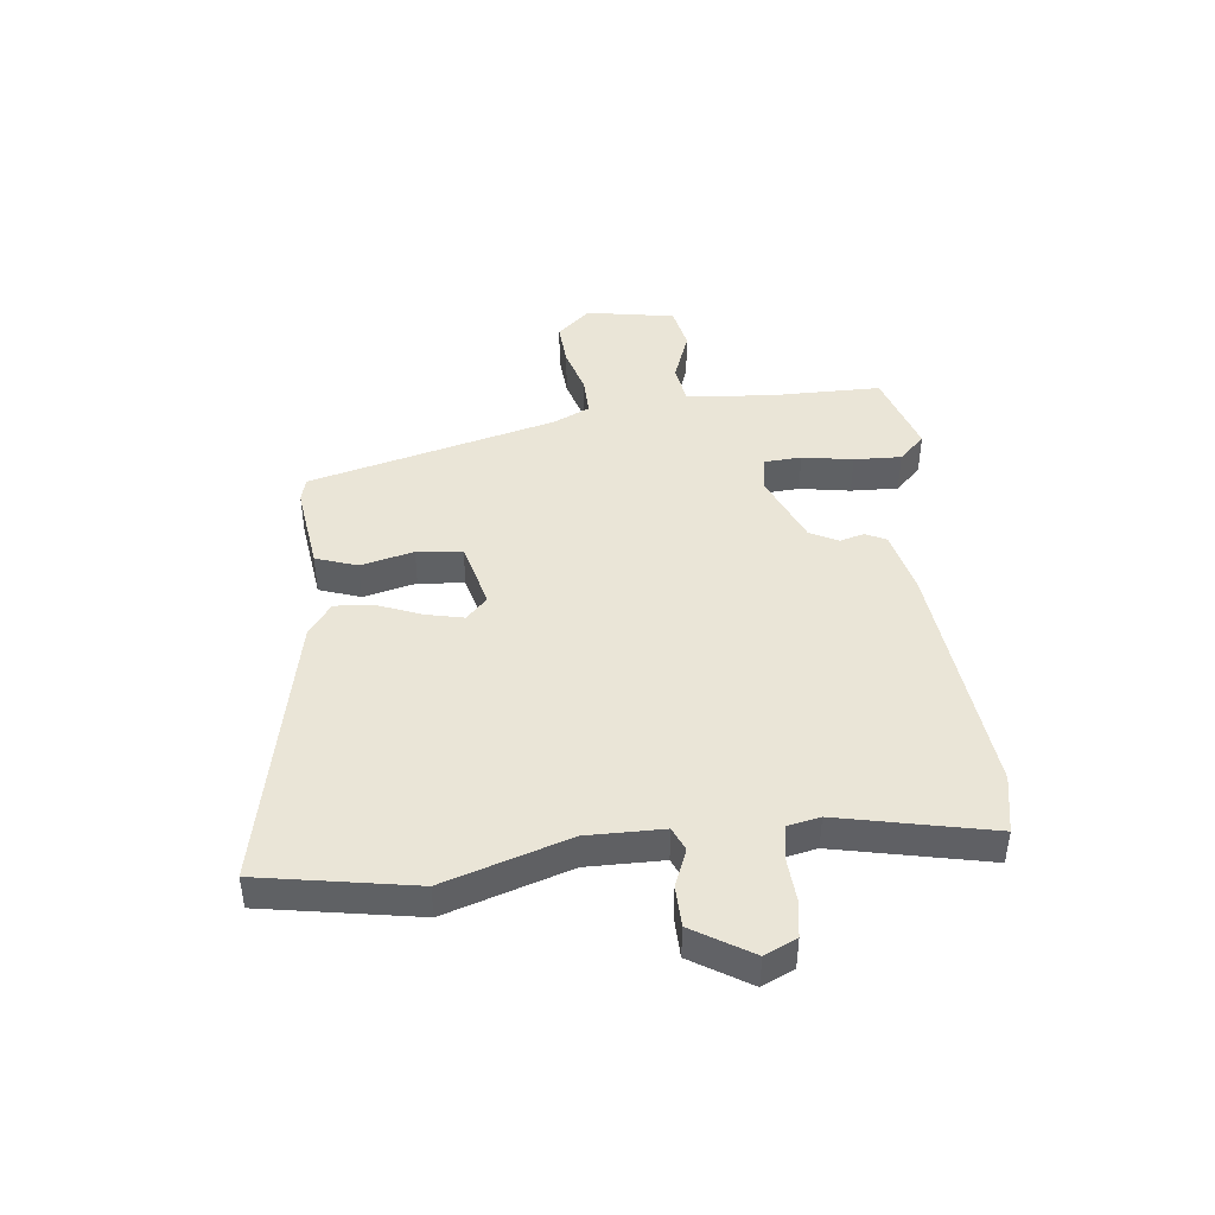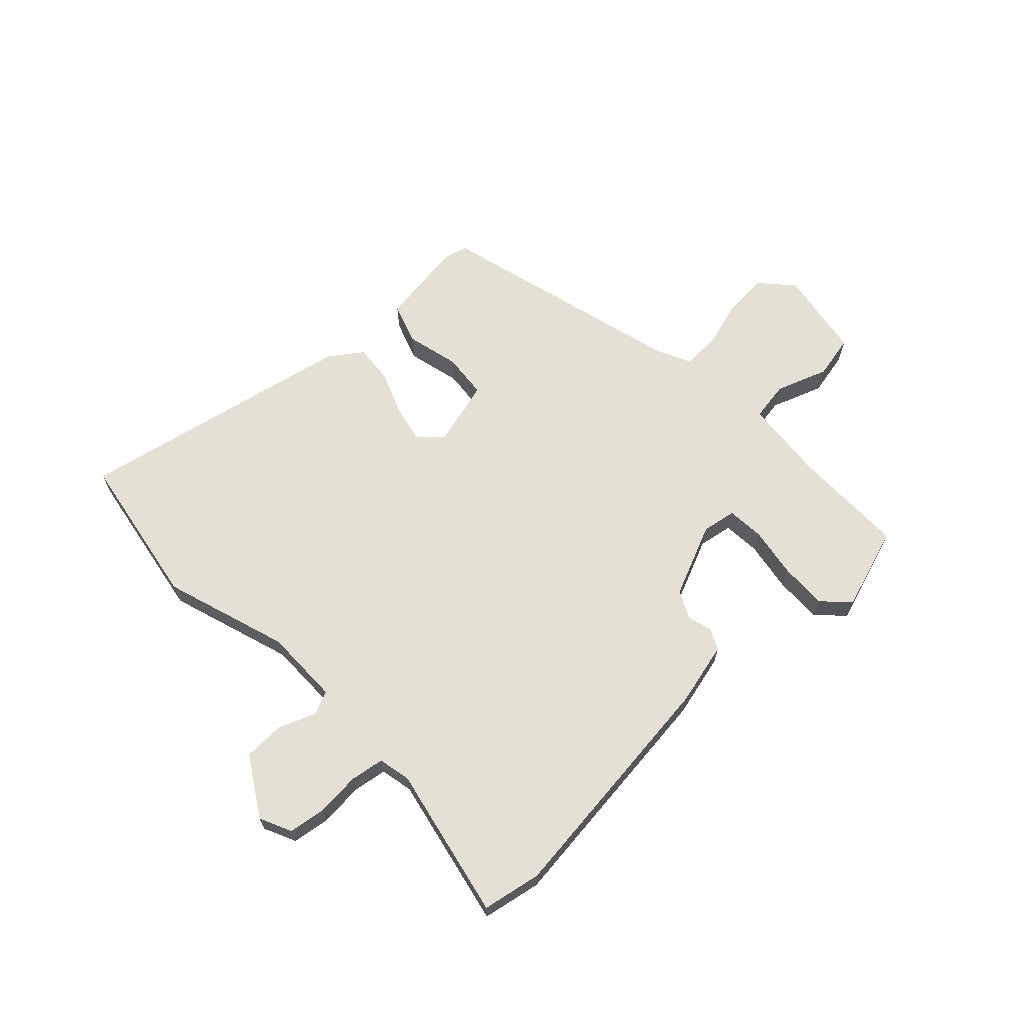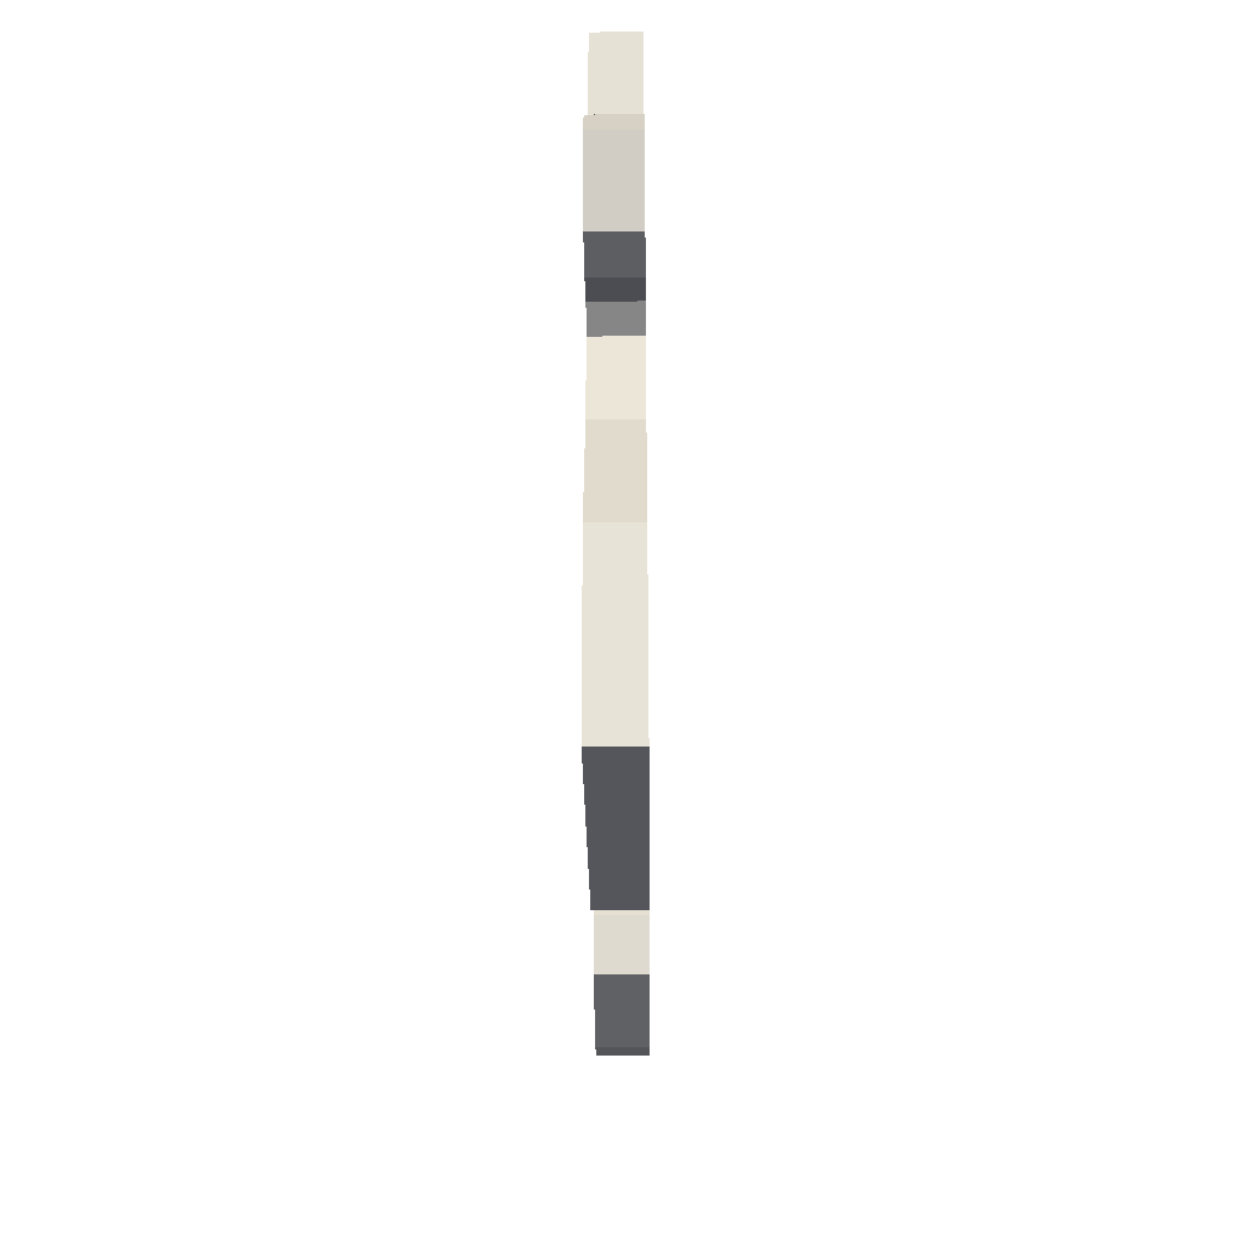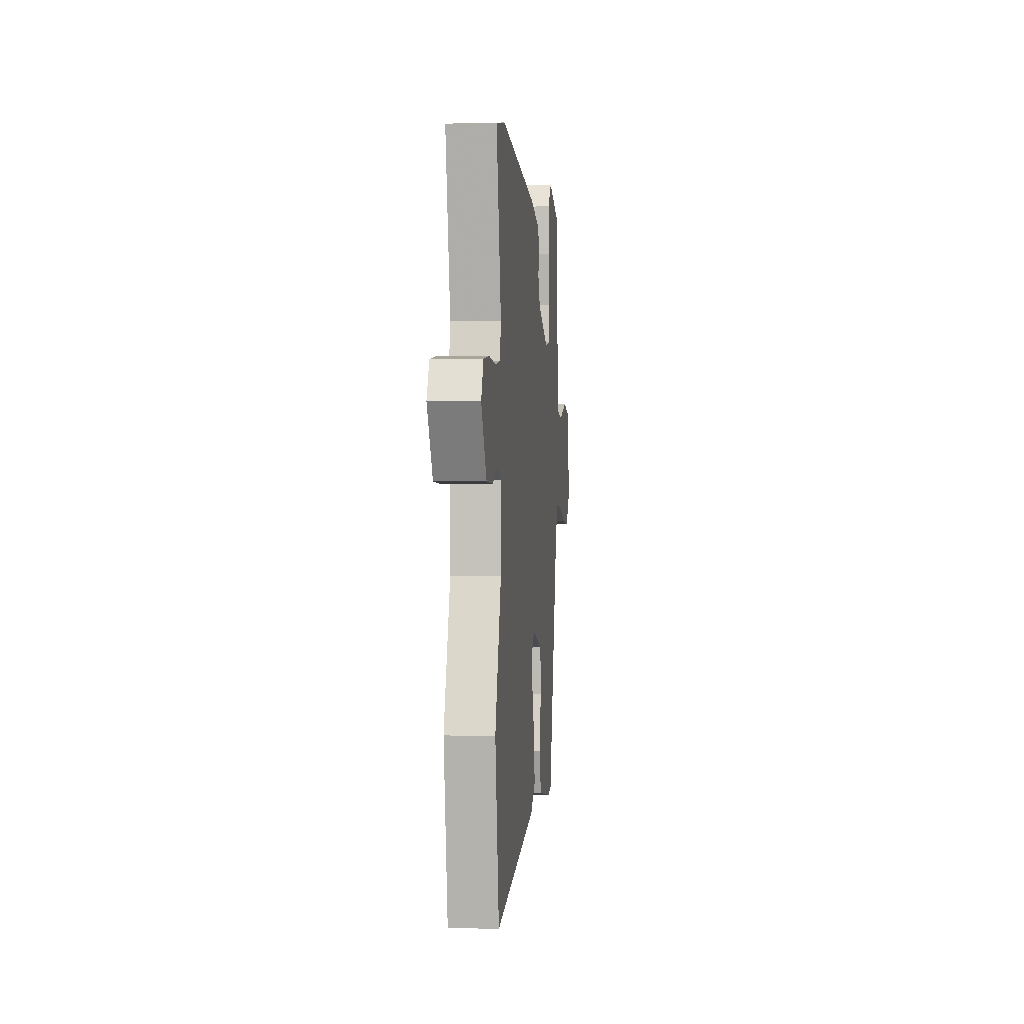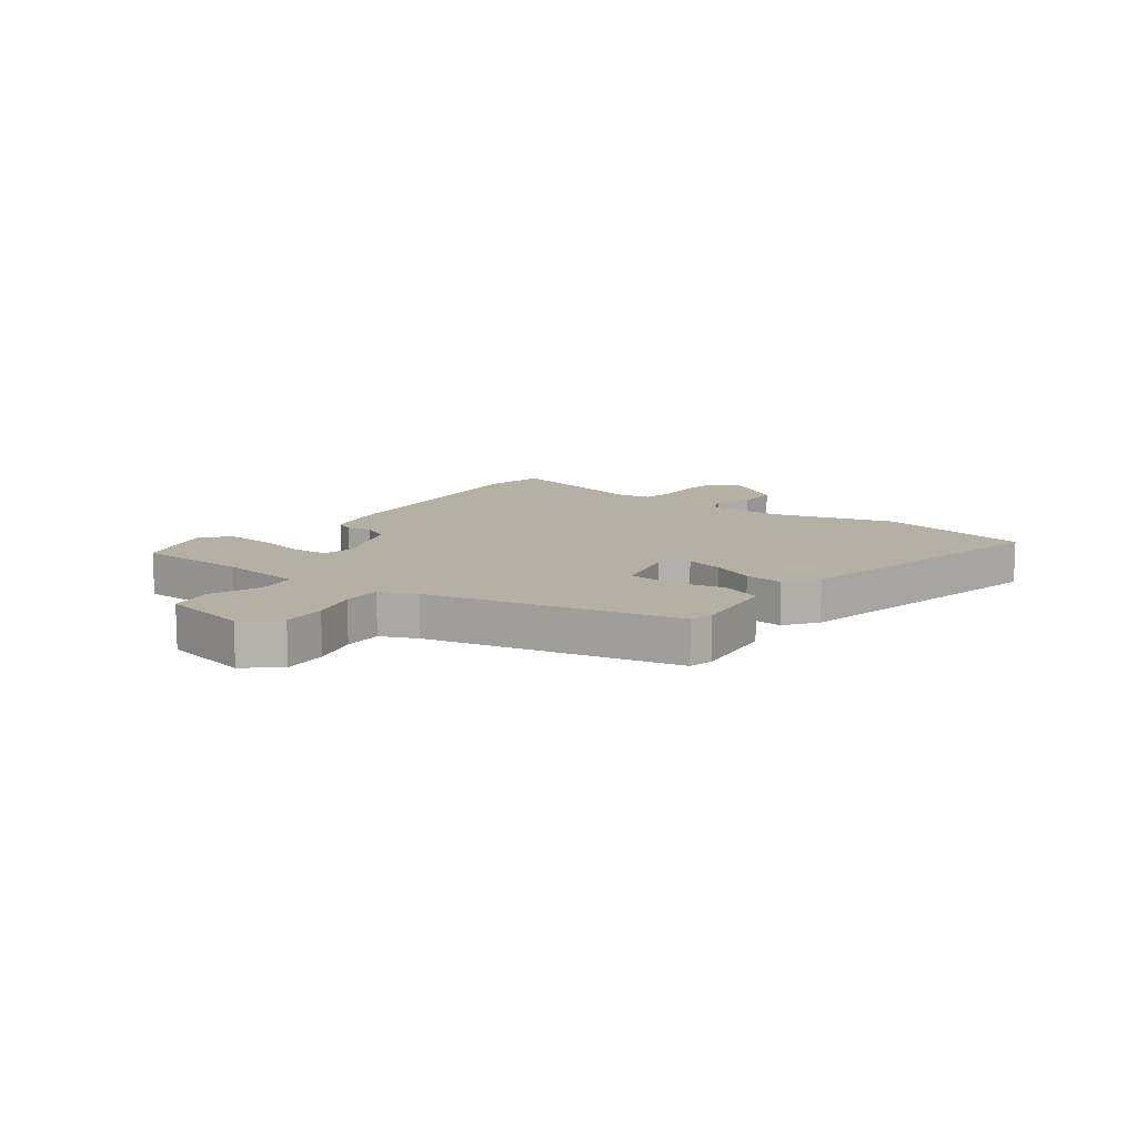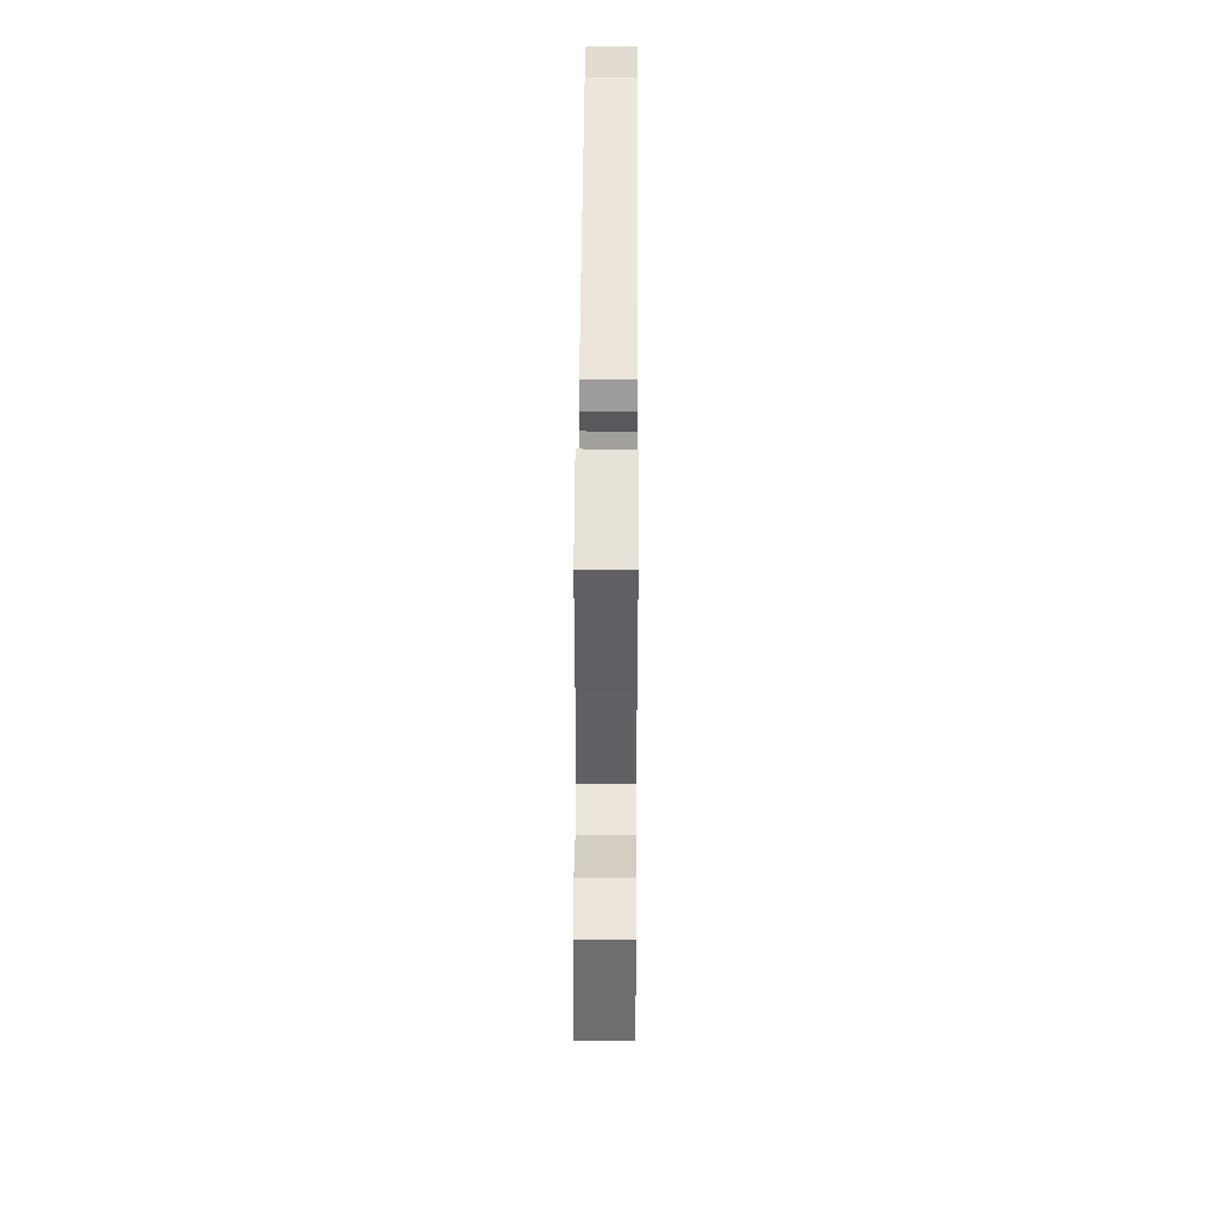
<metadata>
{"format":"obj","ext":"obj","renderer":"f3d","projection":"perspective","resolution":1024,"background":"white","views":[{"elev":44.1,"azim":-95.8,"up":"+Y"},{"elev":66.1,"azim":-43.2,"up":"+Y"},{"elev":-37.8,"azim":-89.4,"up":"+Z"},{"elev":-0.4,"azim":-84.2,"up":"+Z"},{"elev":11.5,"azim":128.2,"up":"+Y"},{"elev":45.0,"azim":90.4,"up":"+Z"}]}
</metadata>
<code>
v -0.513 0.07 0.498
v -0.412 0.07 0.517
v 0.003 0.07 0.468
v 0.112 0.07 0.441
v 0.129 0.07 0.405
v 0.117 0.07 0.363
v 0.141 0.07 0.315
v 0.265 0.07 0.261
v 0.324 0.07 0.271
v 0.329 0.07 0.335
v 0.315 0.07 0.422
v 0.313 0.07 0.503
v 0.357 0.07 0.547
v 0.5 0.07 0.5
v 0.499 0.07 0.306
v 0.511 0.07 0.163
v 0.579 0.07 0.152
v 0.668 0.07 0.184
v 0.743 0.07 0.168
v 0.768 0.07 0.015
v 0.717 0.07 -0.041
v 0.641 0.07 -0.035
v 0.561 0.07 -0.011
v 0.495 0.07 -0.009
v 0.465 0.07 -0.071
v 0.351 0.07 -0.495
v 0.31 0.07 -0.505
v 0.161 0.07 -0.484
v 0.137 0.07 -0.413
v 0.16 0.07 -0.322
v 0.153 0.07 -0.244
v 0.038 0.07 -0.213
v 0 0.07 -0.249
v 0.014 0.07 -0.314
v 0.043 0.07 -0.389
v 0.048 0.07 -0.456
v -0.008 0.07 -0.496
v -0.485 0.07 -0.593
v -0.529 0.07 -0.327
v -0.459 0.07 -0.114
v -0.459 0.07 0.017
v -0.499 0.07 0.035
v -0.563 0.07 0.01
v -0.634 0.07 0.012
v -0.695 0.07 0.113
v -0.669 0.07 0.168
v -0.605 0.07 0.177
v -0.529 0.07 0.171
v -0.471 0.07 0.18
v -0.459 0.07 0.236
v -0.513 0 0.498
v -0.412 0 0.517
v 0.003 0 0.468
v 0.112 0 0.441
v 0.129 0 0.405
v 0.117 0 0.363
v 0.141 0 0.315
v 0.265 0 0.261
v 0.324 0 0.271
v 0.329 0 0.335
v 0.315 0 0.422
v 0.313 0 0.503
v 0.357 0 0.547
v 0.5 0 0.5
v 0.499 0 0.306
v 0.511 0 0.163
v 0.579 0 0.152
v 0.668 0 0.184
v 0.743 0 0.168
v 0.768 0 0.015
v 0.717 0 -0.041
v 0.641 0 -0.035
v 0.561 0 -0.011
v 0.495 0 -0.009
v 0.465 0 -0.071
v 0.351 0 -0.495
v 0.31 0 -0.505
v 0.161 0 -0.484
v 0.137 0 -0.413
v 0.16 0 -0.322
v 0.153 0 -0.244
v 0.038 0 -0.213
v 0 0 -0.249
v 0.014 0 -0.314
v 0.043 0 -0.389
v 0.048 0 -0.456
v -0.008 0 -0.496
v -0.485 0 -0.593
v -0.529 0 -0.327
v -0.459 0 -0.114
v -0.459 0 0.017
v -0.499 0 0.035
v -0.563 0 0.01
v -0.634 0 0.012
v -0.695 0 0.113
v -0.669 0 0.168
v -0.605 0 0.177
v -0.529 0 0.171
v -0.471 0 0.18
v -0.459 0 0.236
f 45 46 47 48
f 45 48 49
f 42 43 44 45
f 42 45 49
f 41 42 49 50
f 37 38 39 40
f 37 40 41
f 34 35 36 37
f 33 34 37 41
f 32 33 41 50
f 27 28 29 30
f 25 26 27 30
f 24 25 30 31
f 20 21 22 23
f 20 23 24
f 17 18 19 20
f 16 17 20 24
f 15 16 24 31
f 10 11 12 13
f 9 10 13 14
f 3 4 5 6
f 3 6 7
f 2 3 7
f 1 2 7 8
f 32 50 1 8
f 31 32 8 9
f 9 14 15 31
f 98 97 96 95
f 99 98 95
f 95 94 93 92
f 99 95 92
f 100 99 92 91
f 90 89 88 87
f 91 90 87
f 87 86 85 84
f 91 87 84 83
f 100 91 83 82
f 80 79 78 77
f 80 77 76 75
f 81 80 75 74
f 73 72 71 70
f 74 73 70
f 70 69 68 67
f 74 70 67 66
f 81 74 66 65
f 63 62 61 60
f 64 63 60 59
f 56 55 54 53
f 57 56 53
f 57 53 52
f 58 57 52 51
f 58 51 100 82
f 59 58 82 81
f 81 65 64 59
f 1 51 52 2
f 2 52 53 3
f 3 53 54 4
f 4 54 55 5
f 5 55 56 6
f 6 56 57 7
f 7 57 58 8
f 8 58 59 9
f 9 59 60 10
f 10 60 61 11
f 11 61 62 12
f 12 62 63 13
f 13 63 64 14
f 14 64 65 15
f 15 65 66 16
f 16 66 67 17
f 17 67 68 18
f 18 68 69 19
f 19 69 70 20
f 20 70 71 21
f 21 71 72 22
f 22 72 73 23
f 23 73 74 24
f 24 74 75 25
f 25 75 76 26
f 26 76 77 27
f 27 77 78 28
f 28 78 79 29
f 29 79 80 30
f 30 80 81 31
f 31 81 82 32
f 32 82 83 33
f 33 83 84 34
f 34 84 85 35
f 35 85 86 36
f 36 86 87 37
f 37 87 88 38
f 38 88 89 39
f 39 89 90 40
f 40 90 91 41
f 41 91 92 42
f 42 92 93 43
f 43 93 94 44
f 44 94 95 45
f 45 95 96 46
f 46 96 97 47
f 47 97 98 48
f 48 98 99 49
f 49 99 100 50
f 50 100 51 1

</code>
